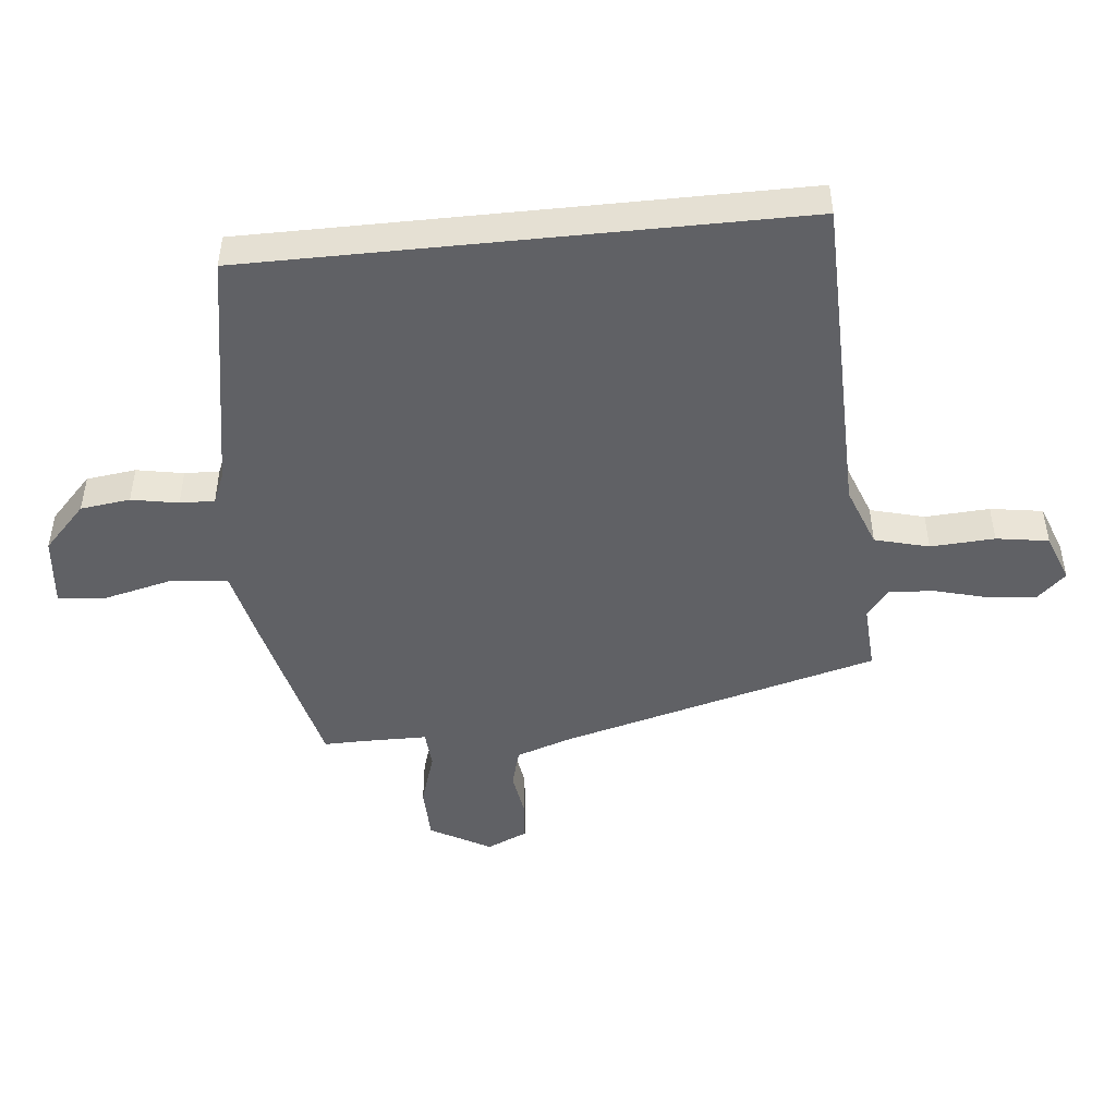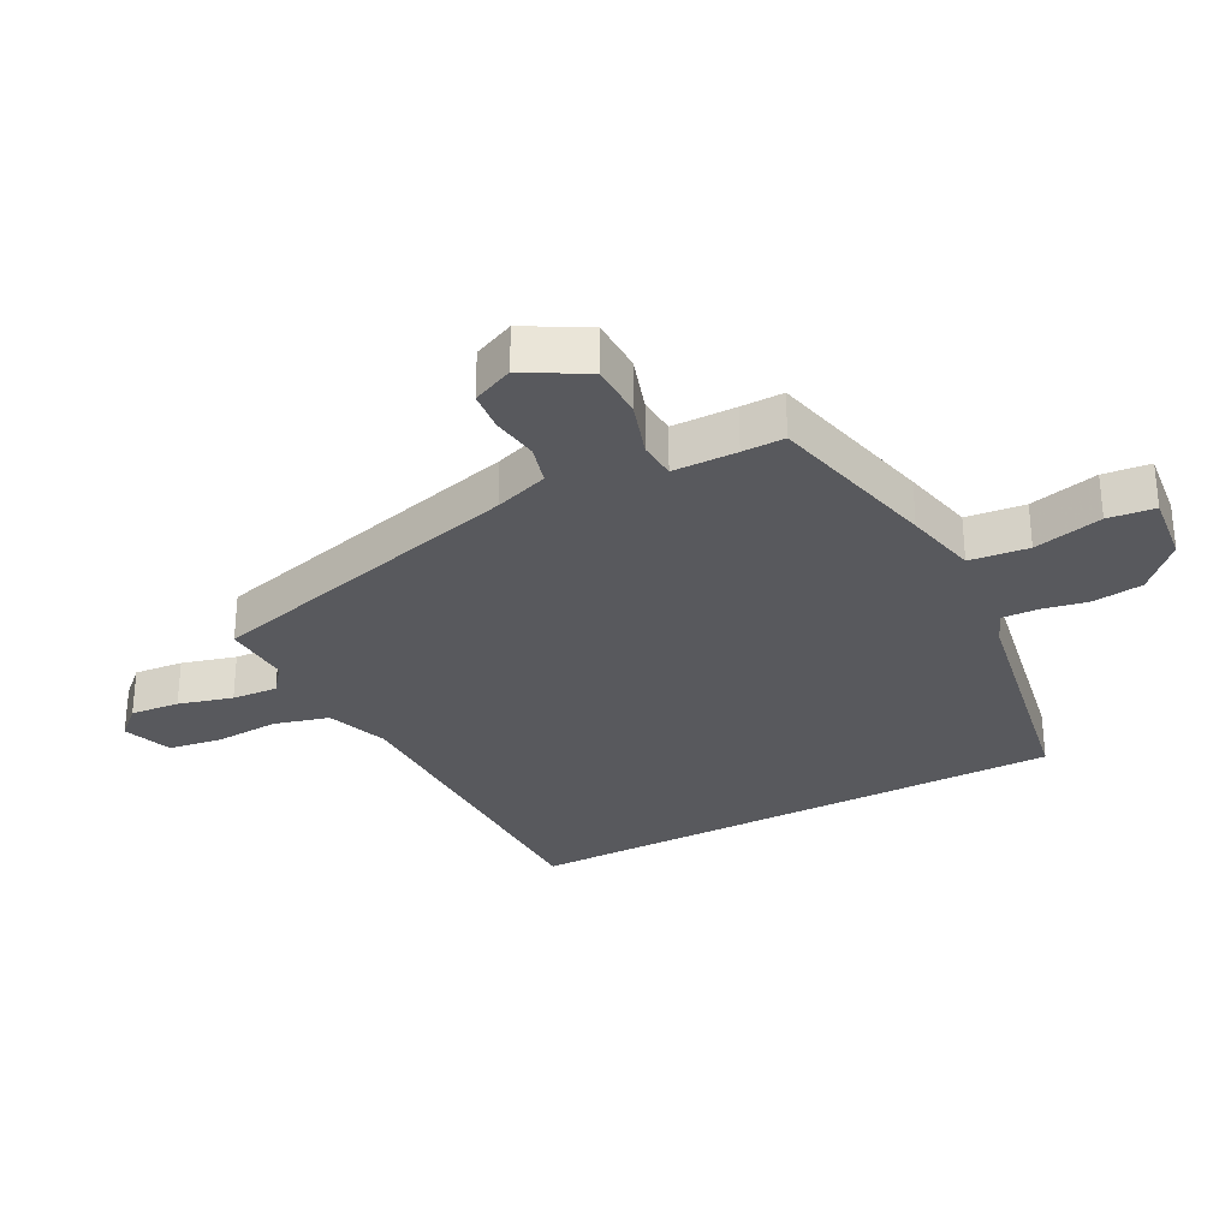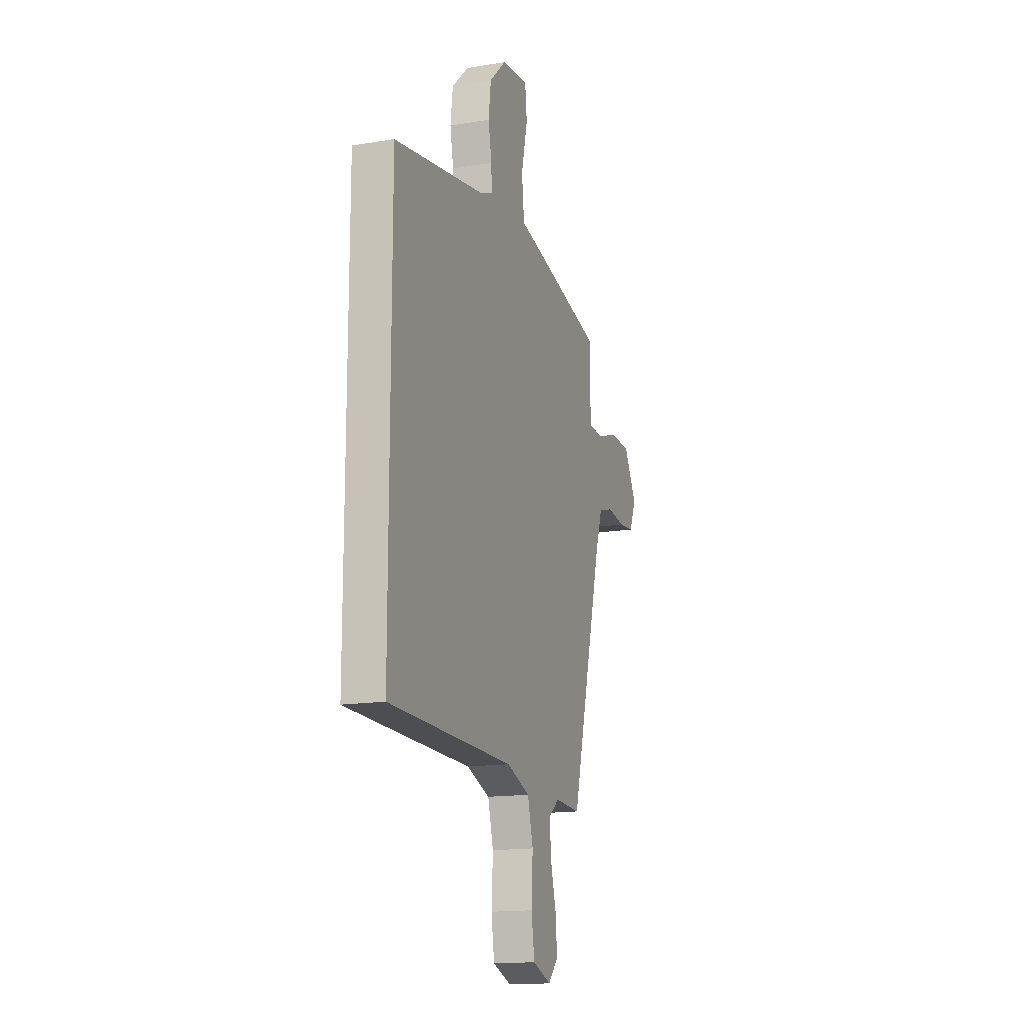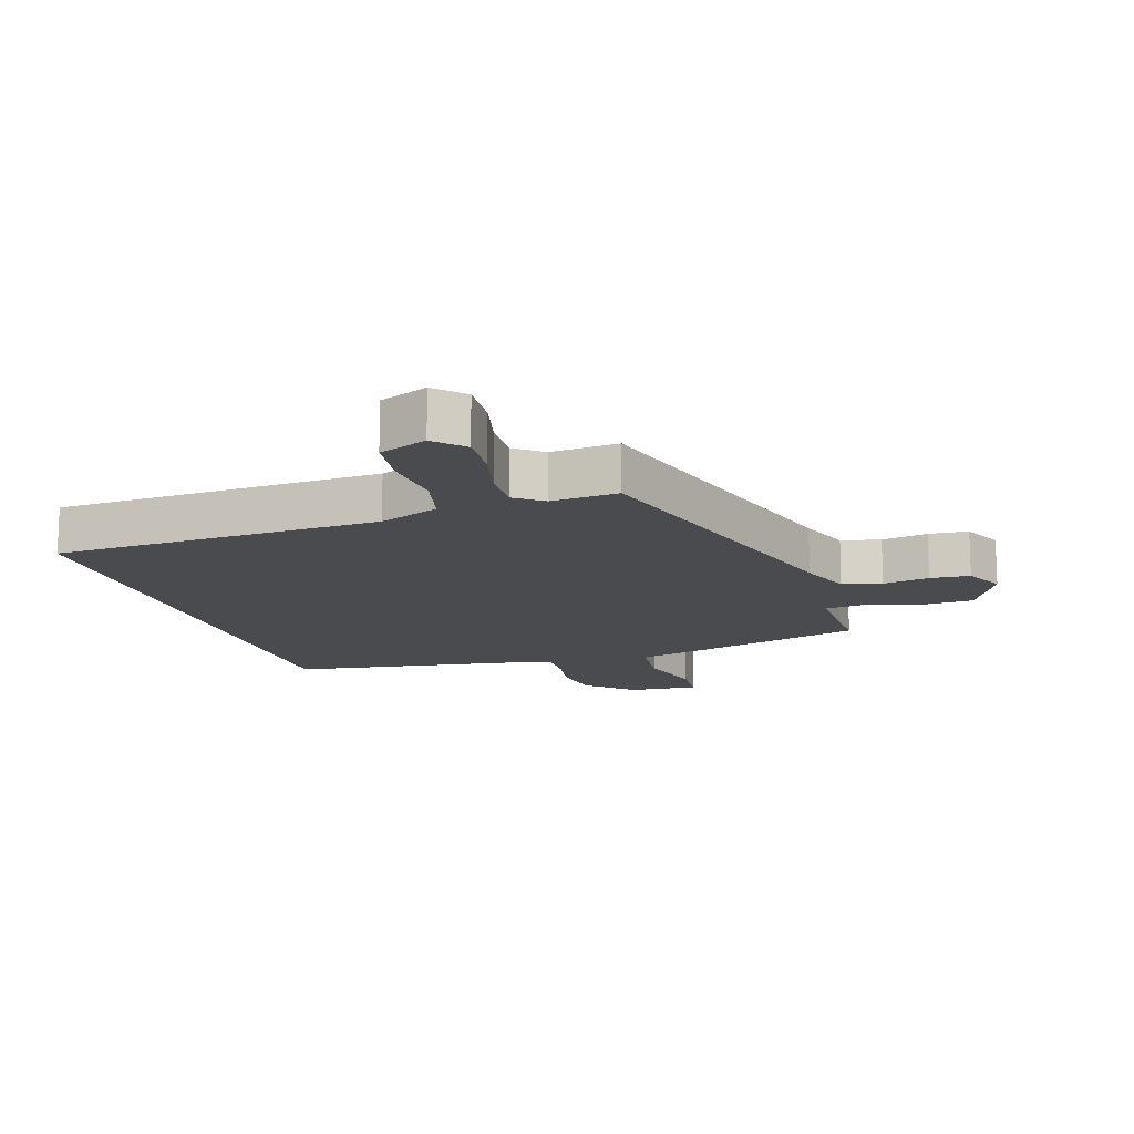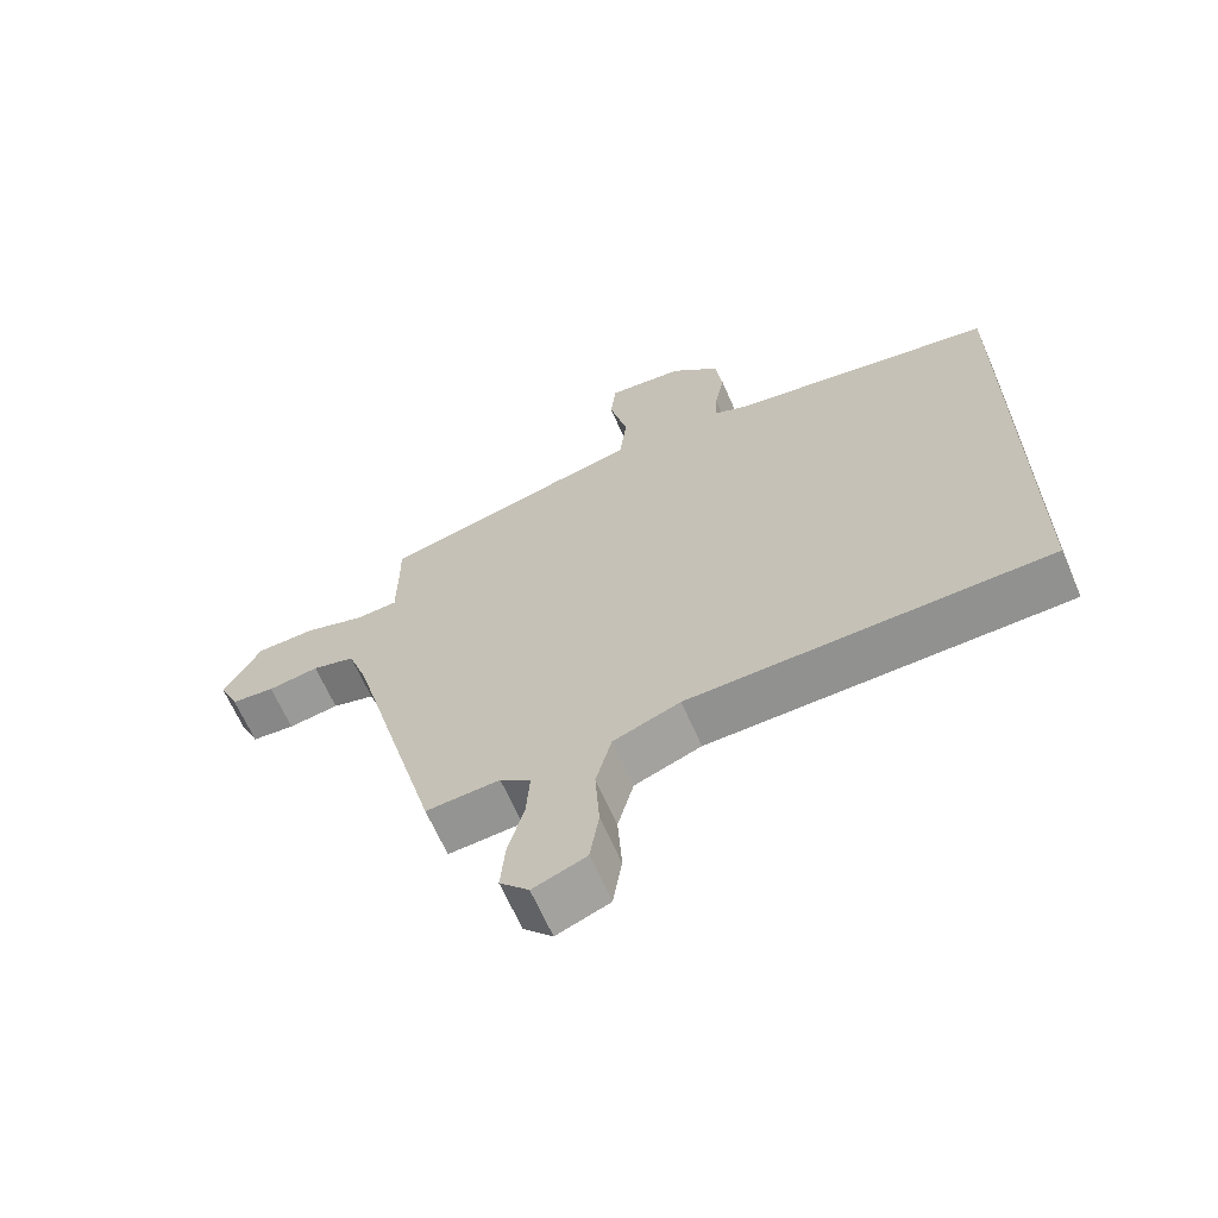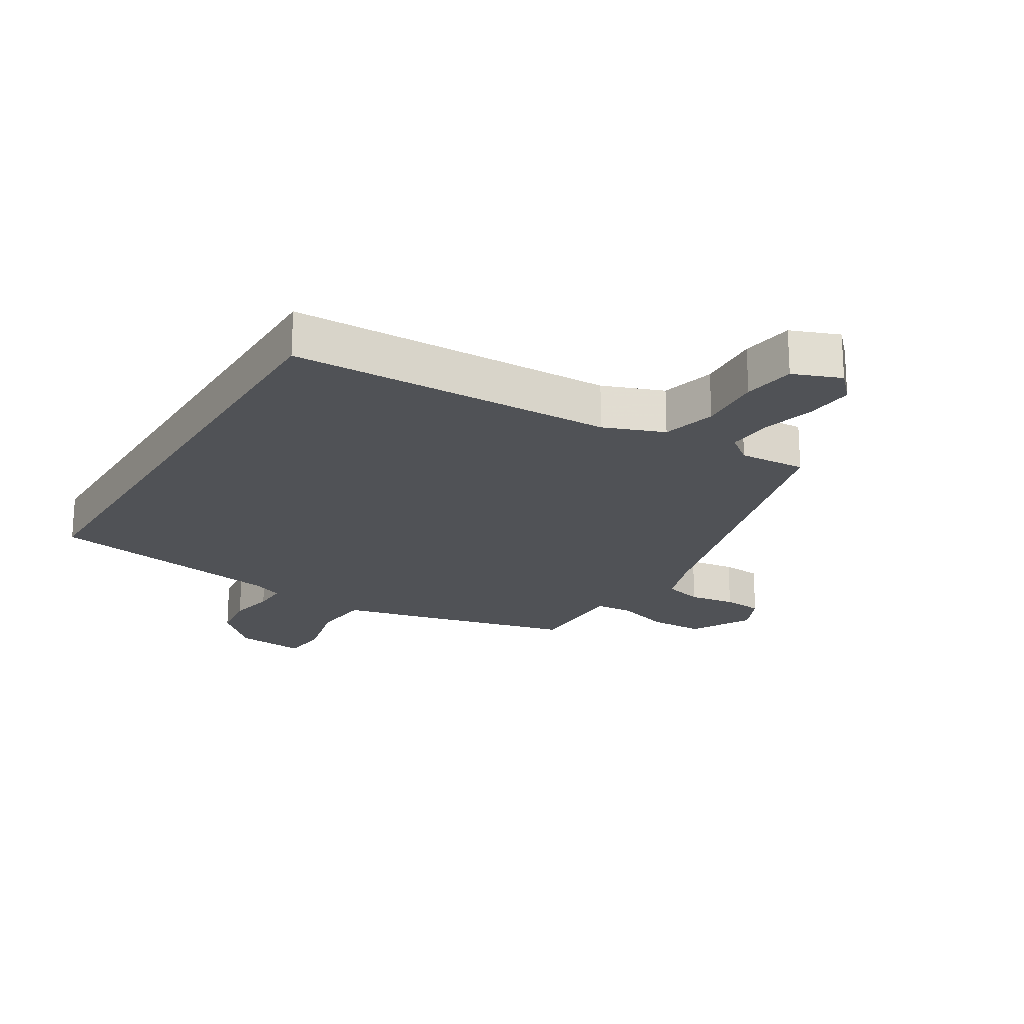
<metadata>
{"format":"obj","ext":"obj","renderer":"f3d","projection":"perspective","resolution":1024,"background":"white","views":[{"elev":-47.5,"azim":95.9,"up":"+Y"},{"elev":-30.2,"azim":-62.5,"up":"+Y"},{"elev":-15.6,"azim":109.4,"up":"+Z"},{"elev":-14.3,"azim":-161.0,"up":"+Y"},{"elev":-65.4,"azim":23.6,"up":"+Z"},{"elev":-21.0,"azim":149.0,"up":"+Y"}]}
</metadata>
<code>
v -0.383 0.07 -0.491
v -0.518 0.07 0.02
v -0.547 0.07 0.105
v -0.609 0.07 0.122
v -0.683 0.07 0.111
v -0.746 0.07 0.117
v -0.775 0.07 0.182
v -0.721 0.07 0.278
v -0.635 0.07 0.28
v -0.547 0.07 0.252
v -0.487 0.07 0.256
v -0.486 0.07 0.357
v -0.487 0.07 0.424
v -0.217 0.07 0.489
v -0.102 0.07 0.515
v -0.092 0.07 0.608
v -0.118 0.07 0.717
v -0.11 0.07 0.791
v 0.001 0.07 0.779
v 0.072 0.07 0.711
v 0.082 0.07 0.632
v 0.068 0.07 0.558
v 0.066 0.07 0.503
v 0.115 0.07 0.482
v 0.5 0.07 0.413
v 0.5 0.07 -0.454
v -0.021 0.07 -0.463
v -0.118 0.07 -0.499
v -0.141 0.07 -0.585
v -0.135 0.07 -0.687
v -0.148 0.07 -0.77
v -0.225 0.07 -0.799
v -0.267 0.07 -0.754
v -0.26 0.07 -0.677
v -0.237 0.07 -0.592
v -0.232 0.07 -0.52
v -0.276 0.07 -0.485
v -0.383 0 -0.491
v -0.518 0 0.02
v -0.547 0 0.105
v -0.609 0 0.122
v -0.683 0 0.111
v -0.746 0 0.117
v -0.775 0 0.182
v -0.721 0 0.278
v -0.635 0 0.28
v -0.547 0 0.252
v -0.487 0 0.256
v -0.486 0 0.357
v -0.487 0 0.424
v -0.217 0 0.489
v -0.102 0 0.515
v -0.092 0 0.608
v -0.118 0 0.717
v -0.11 0 0.791
v 0.001 0 0.779
v 0.072 0 0.711
v 0.082 0 0.632
v 0.068 0 0.558
v 0.066 0 0.503
v 0.115 0 0.482
v 0.5 0 0.413
v 0.5 0 -0.454
v -0.021 0 -0.463
v -0.118 0 -0.499
v -0.141 0 -0.585
v -0.135 0 -0.687
v -0.148 0 -0.77
v -0.225 0 -0.799
v -0.267 0 -0.754
v -0.26 0 -0.677
v -0.237 0 -0.592
v -0.232 0 -0.52
v -0.276 0 -0.485
f 32 33 34 35
f 32 35 36
f 29 30 31 32
f 28 29 32 36
f 27 28 36 37
f 24 25 26 27
f 23 24 27 37
f 19 20 21 22
f 16 17 18 19
f 15 16 19 22
f 12 13 14 15
f 11 12 15 22
f 7 8 9 10
f 7 10 11
f 4 5 6 7
f 3 4 7 11
f 2 3 11 22
f 22 23 37
f 1 2 22 37
f 72 71 70 69
f 73 72 69
f 69 68 67 66
f 73 69 66 65
f 74 73 65 64
f 64 63 62 61
f 74 64 61 60
f 59 58 57 56
f 56 55 54 53
f 59 56 53 52
f 52 51 50 49
f 59 52 49 48
f 47 46 45 44
f 48 47 44
f 44 43 42 41
f 48 44 41 40
f 59 48 40 39
f 74 60 59
f 74 59 39 38
f 1 38 39 2
f 2 39 40 3
f 3 40 41 4
f 4 41 42 5
f 5 42 43 6
f 6 43 44 7
f 7 44 45 8
f 8 45 46 9
f 9 46 47 10
f 10 47 48 11
f 11 48 49 12
f 12 49 50 13
f 13 50 51 14
f 14 51 52 15
f 15 52 53 16
f 16 53 54 17
f 17 54 55 18
f 18 55 56 19
f 19 56 57 20
f 20 57 58 21
f 21 58 59 22
f 22 59 60 23
f 23 60 61 24
f 24 61 62 25
f 25 62 63 26
f 26 63 64 27
f 27 64 65 28
f 28 65 66 29
f 29 66 67 30
f 30 67 68 31
f 31 68 69 32
f 32 69 70 33
f 33 70 71 34
f 34 71 72 35
f 35 72 73 36
f 36 73 74 37
f 37 74 38 1

</code>
